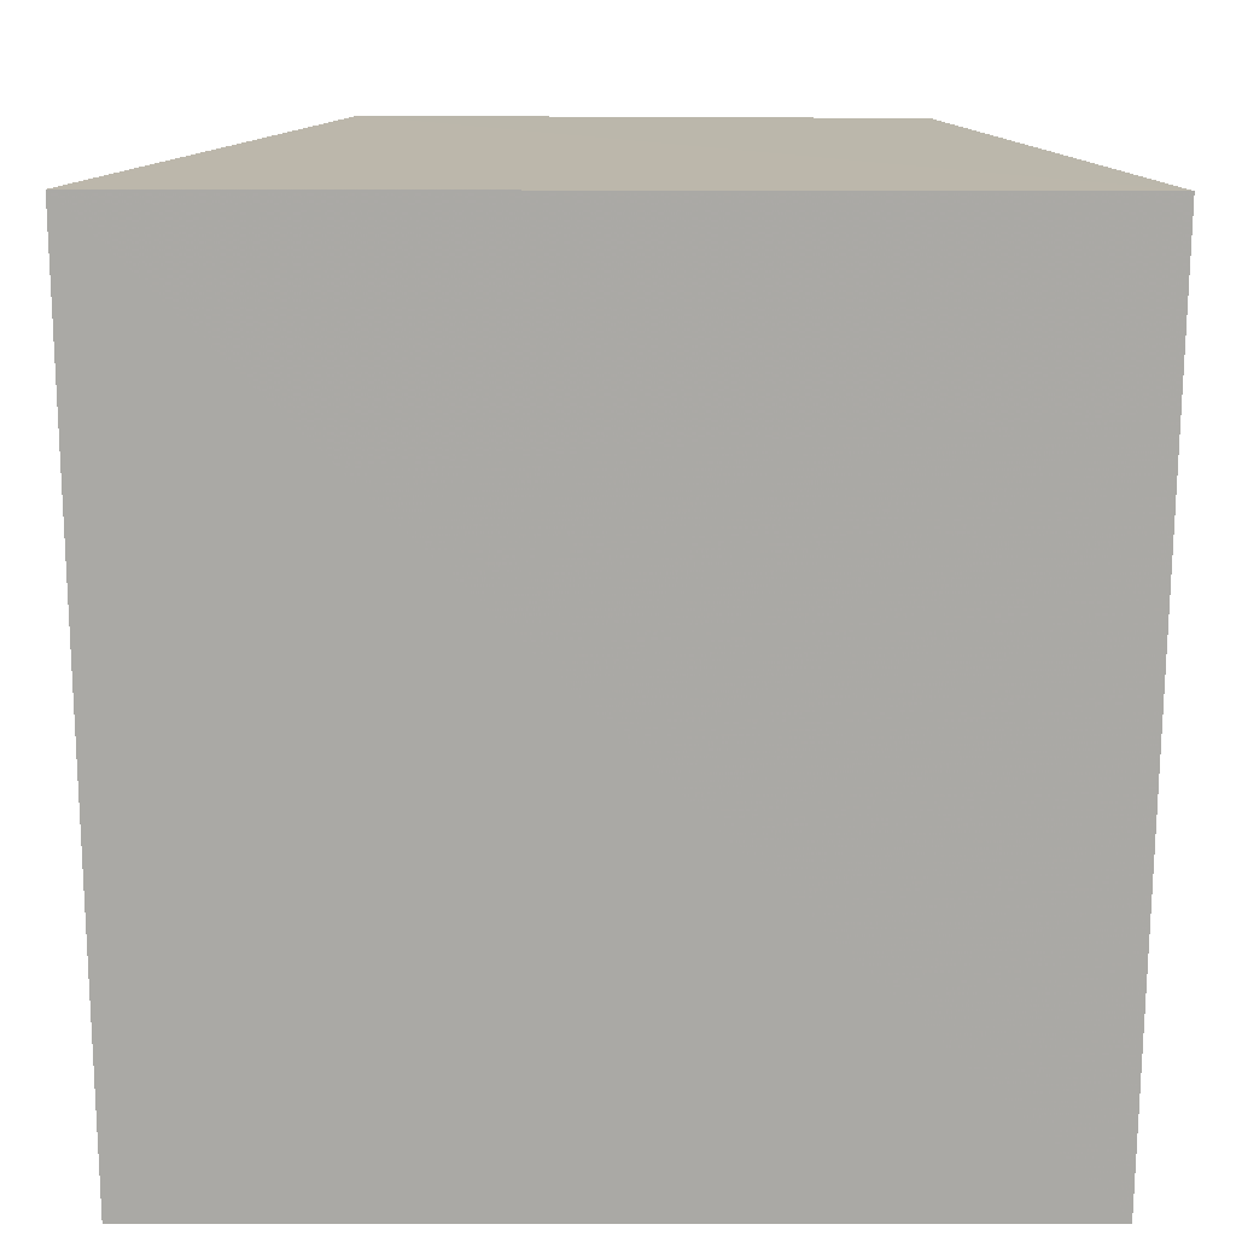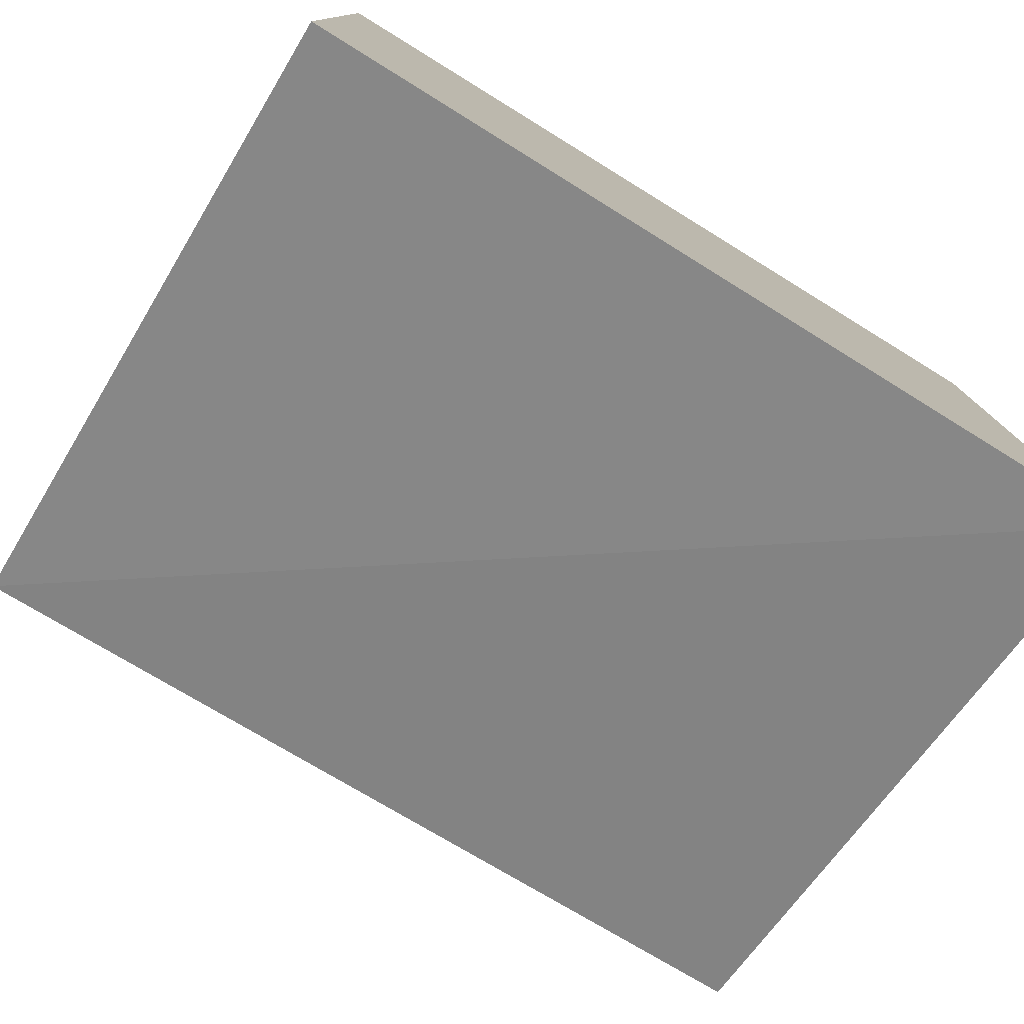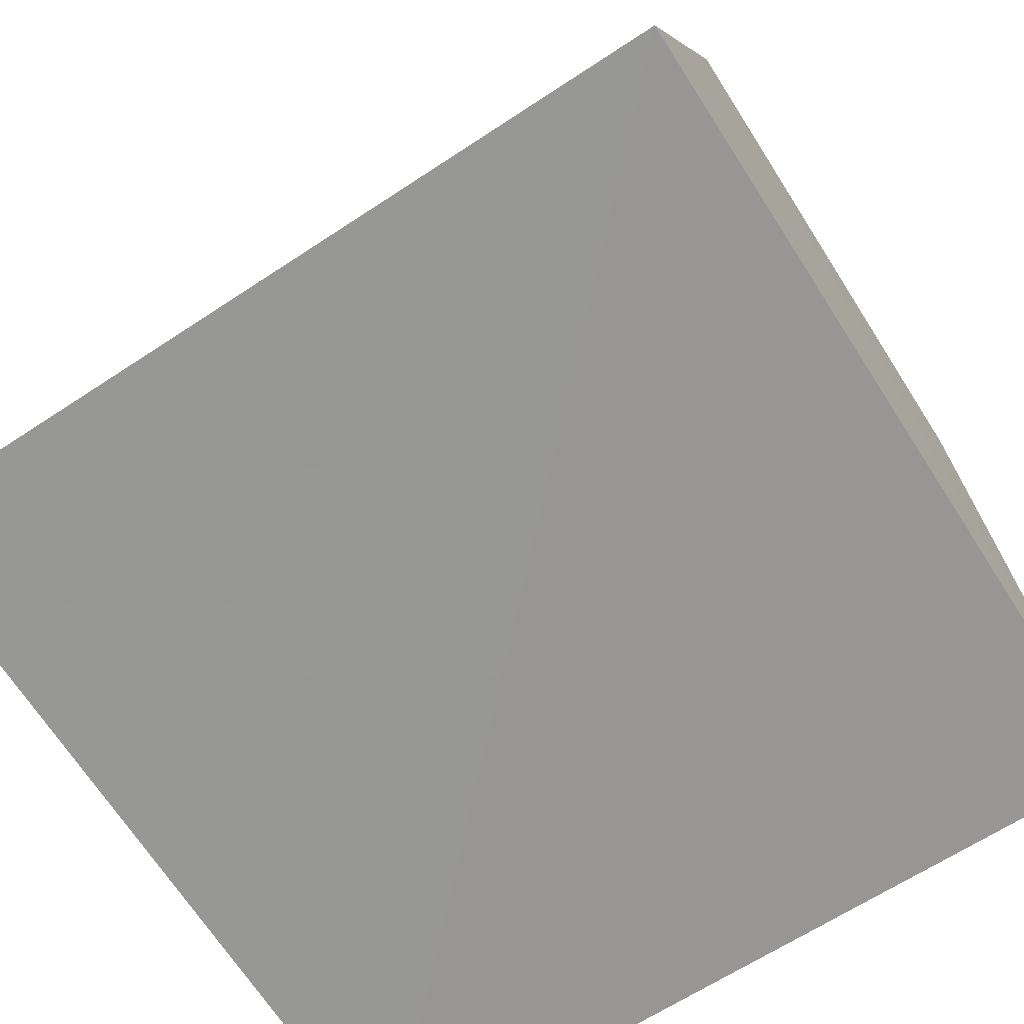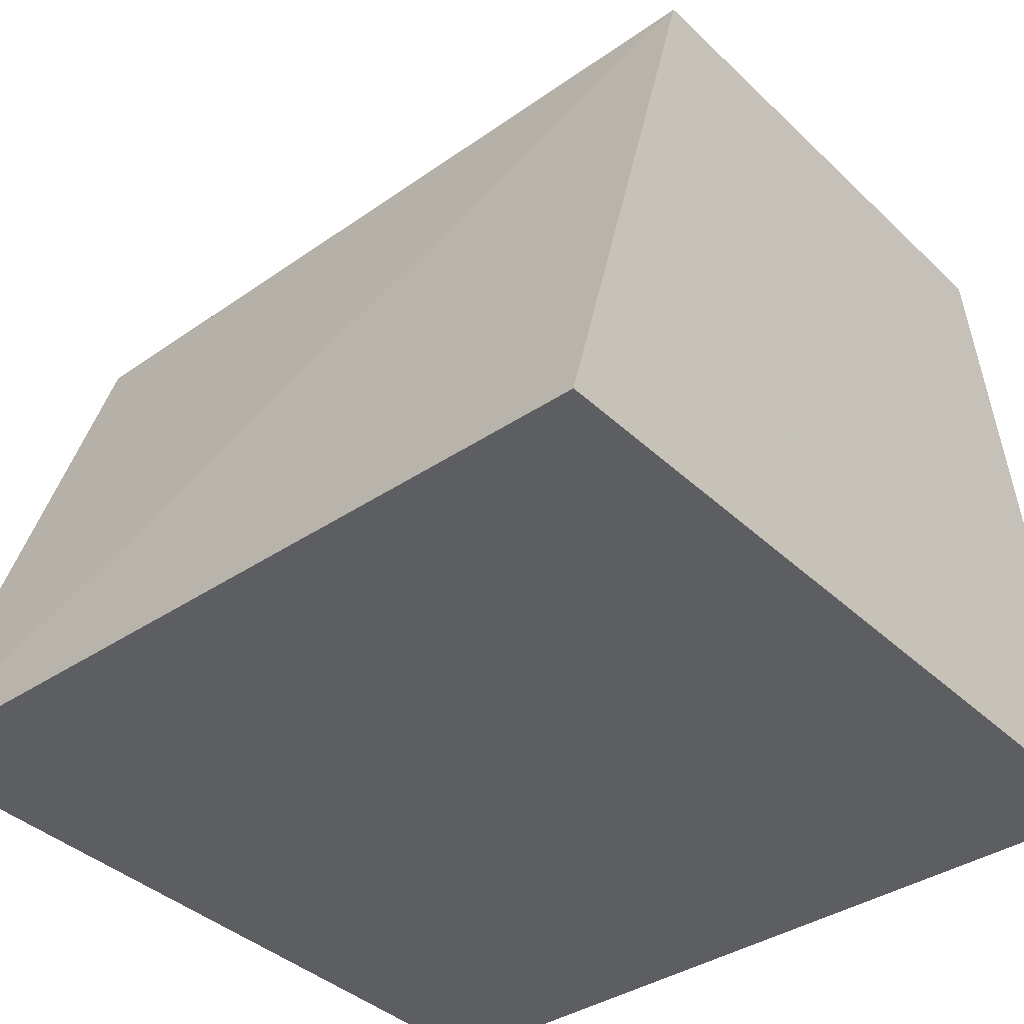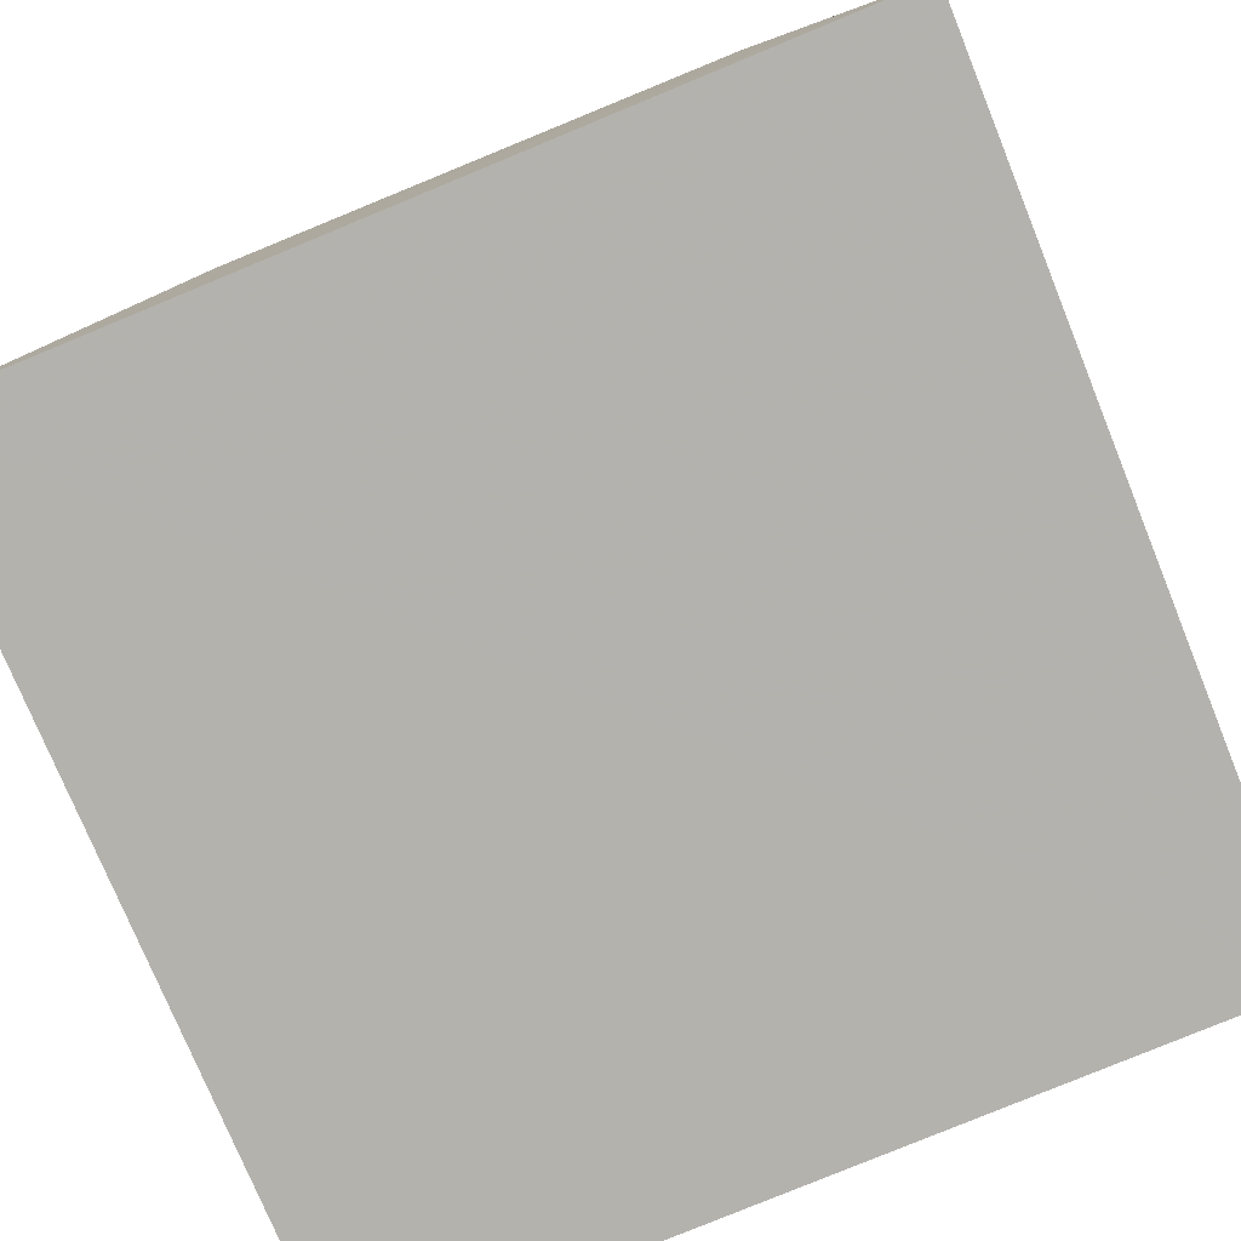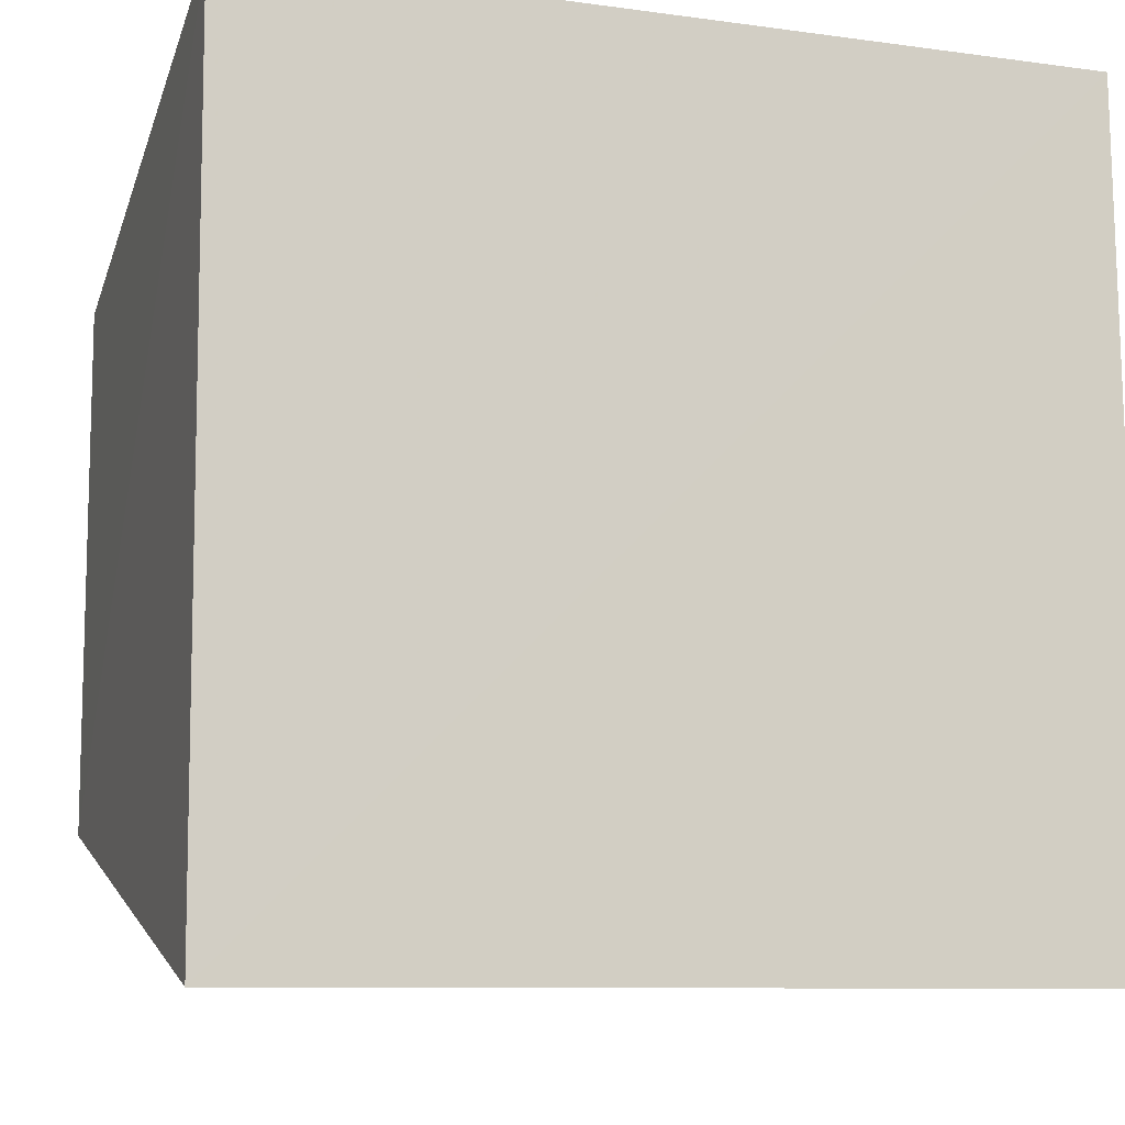
<metadata>
{"format":"obj","ext":"obj","renderer":"f3d","projection":"perspective","resolution":1024,"background":"white","views":[{"elev":-75.4,"azim":89.6,"up":"+Z"},{"elev":-77.7,"azim":148.4,"up":"+Y"},{"elev":-68.8,"azim":32.5,"up":"+Z"},{"elev":-38.9,"azim":39.6,"up":"+Z"},{"elev":-79.2,"azim":112.2,"up":"+Z"},{"elev":-11.5,"azim":162.3,"up":"+Y"}]}
</metadata>
<code>
v 0.1896 -0.0229 0.01247
v 0.1895 -0.01317 0.04681
v 0.144 -0.02228 0.01264
v 0.1443 0.0217 0.03648
v 0.1897 0.02361 0.01328
v 0.1445 -0.01195 0.04642
v 0.1895 0.01631 0.04767
v 0.144 0.02336 0.0133
v 0.1443 0.01312 0.05091
f 1 2 3
f 5 2 1
f 6 3 2
f 7 5 4
f 7 2 5
f 8 5 1
f 8 1 3
f 8 4 5
f 9 3 6
f 9 8 3
f 9 4 8
f 9 7 4
f 9 6 2
f 9 2 7

</code>
